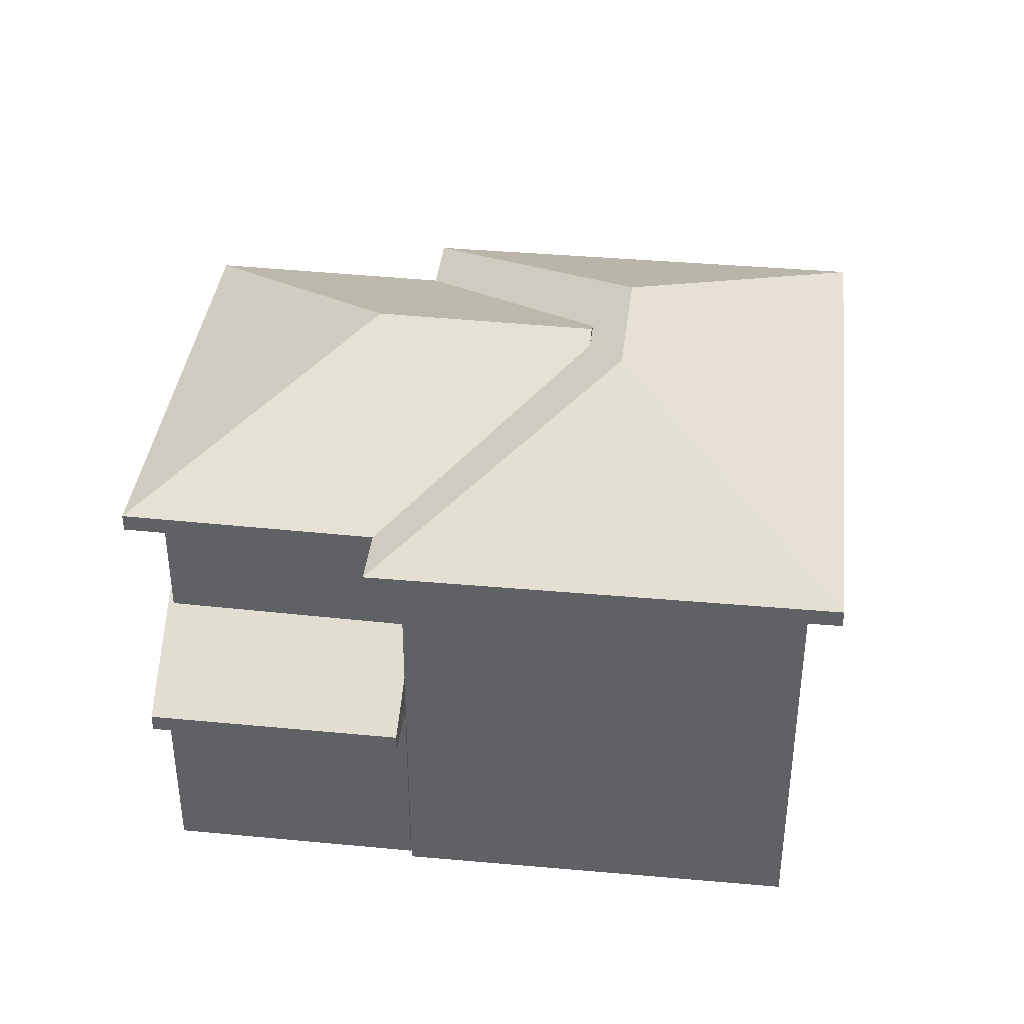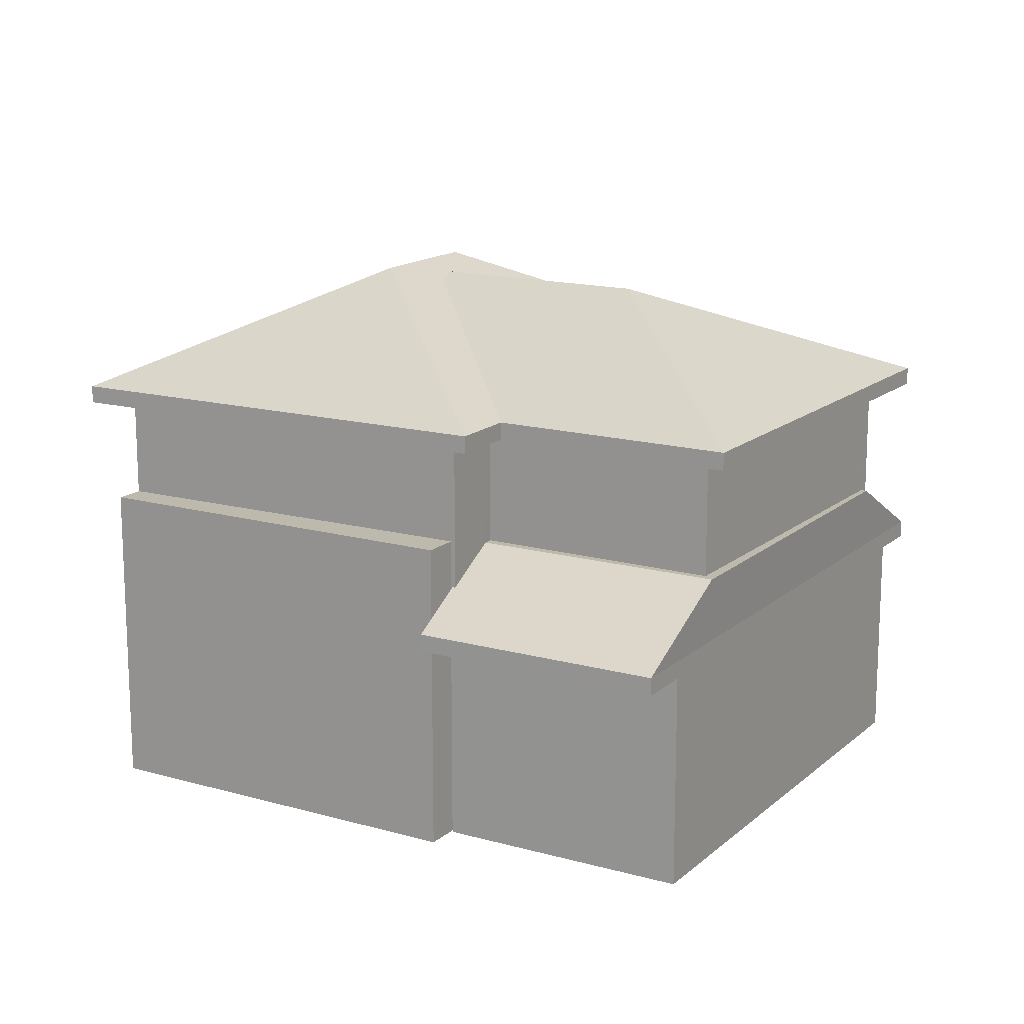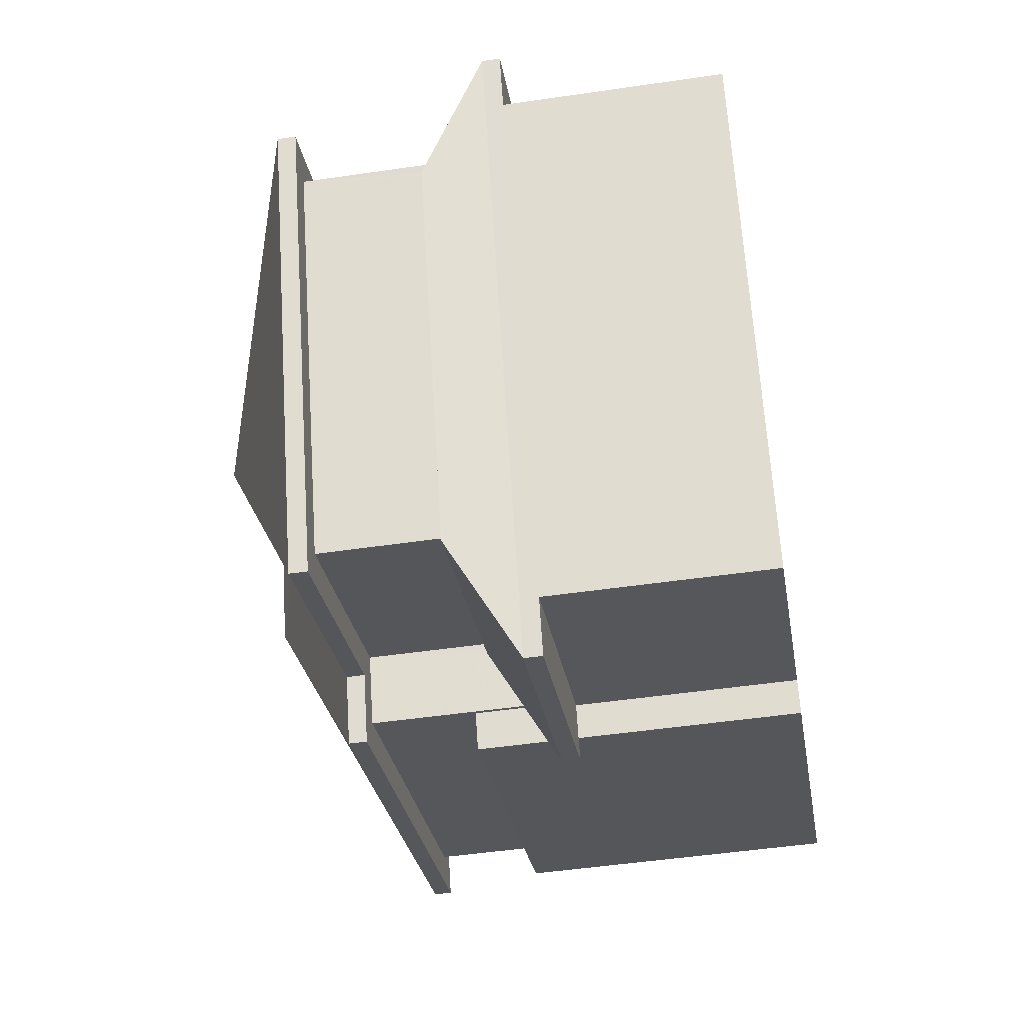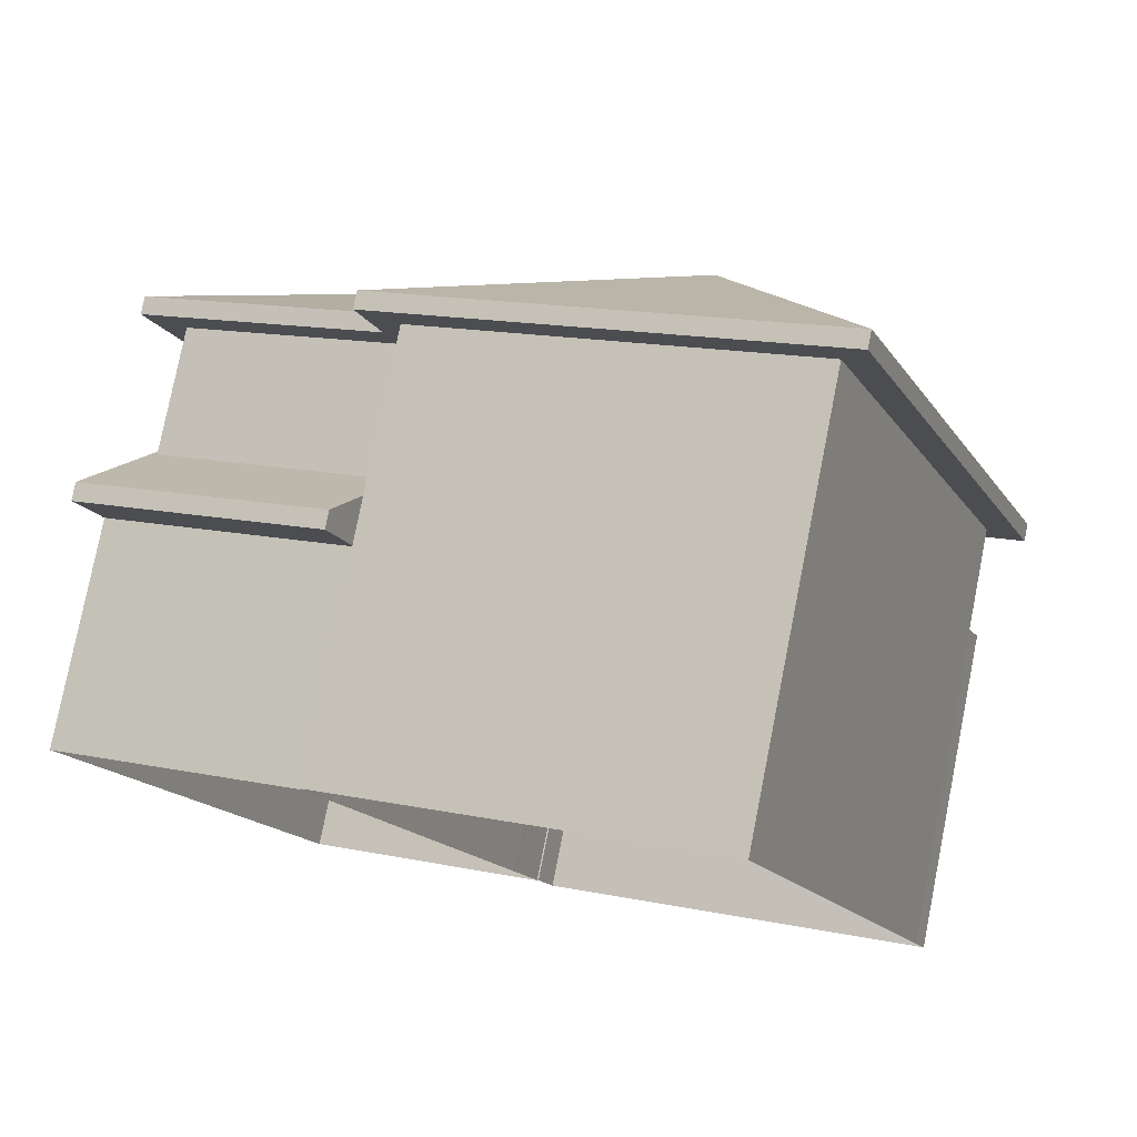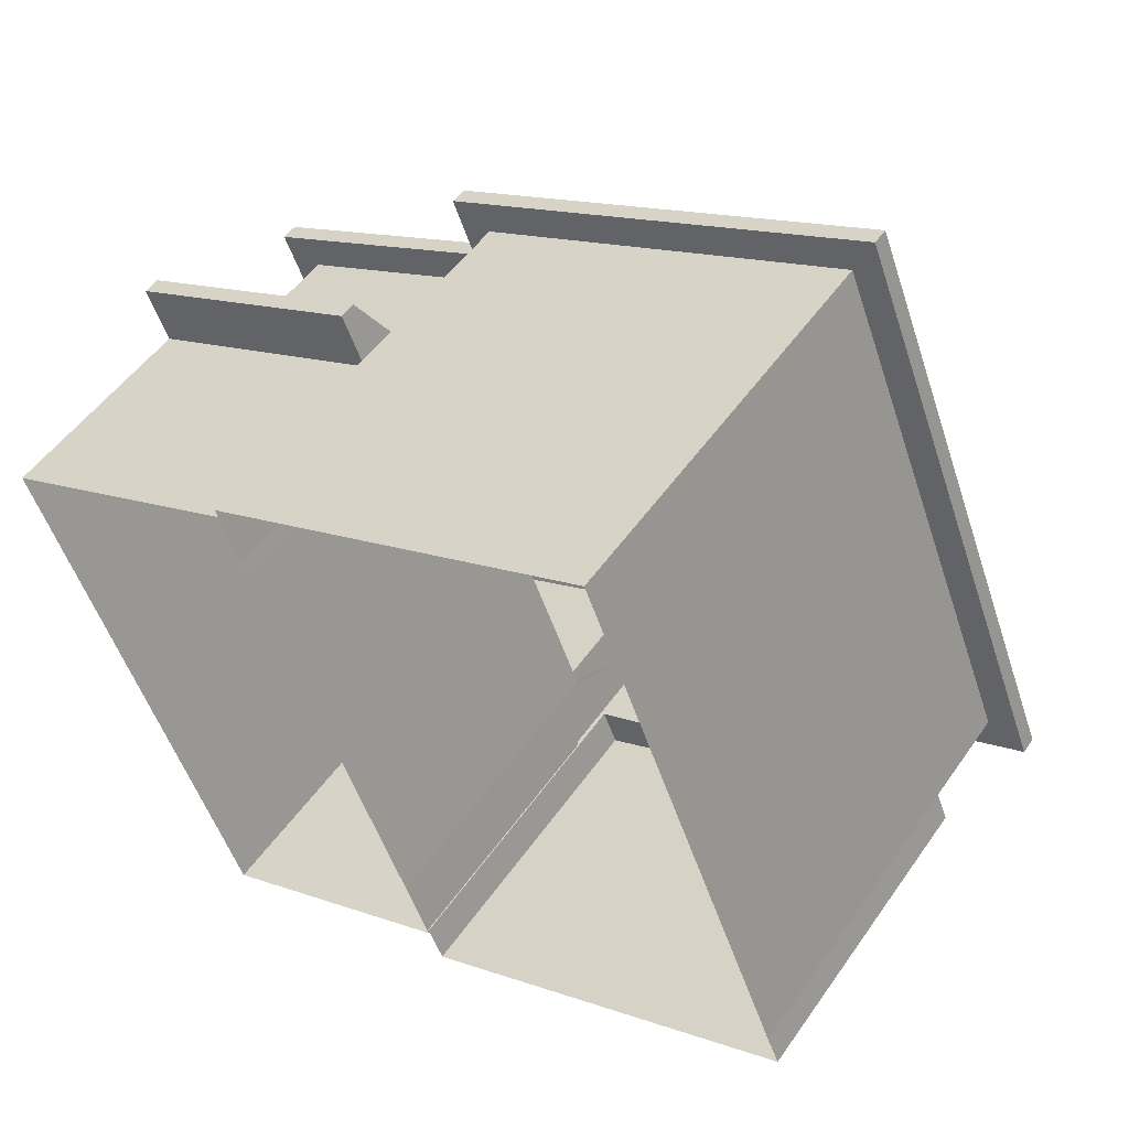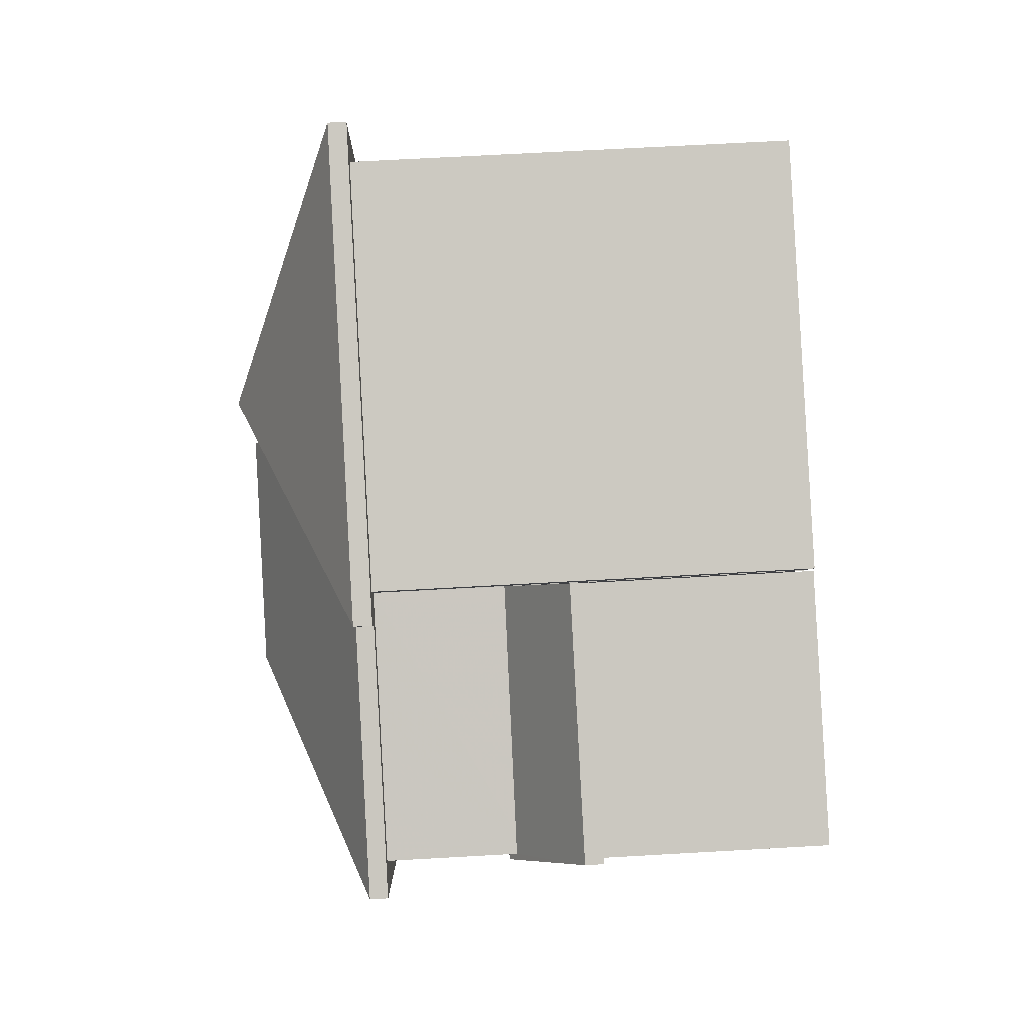
<metadata>
{"format":"obj","ext":"obj","renderer":"f3d","projection":"perspective","resolution":1024,"background":"white","views":[{"elev":39.3,"azim":164.7,"up":"+Z"},{"elev":15.2,"azim":8.4,"up":"+Z"},{"elev":-48.8,"azim":99.3,"up":"+Y"},{"elev":79.0,"azim":-168.8,"up":"+Y"},{"elev":50.1,"azim":-146.6,"up":"+Y"},{"elev":65.6,"azim":86.7,"up":"+Y"}]}
</metadata>
<code>
v 1.243e+04 -1.487e+04 21.8
v 1.243e+04 -1.487e+04 21.8
v 1.243e+04 -1.487e+04 21.8
v 1.243e+04 -1.487e+04 21.8
v 1.242e+04 -1.486e+04 21.8
v 1.242e+04 -1.487e+04 21.8
v 1.242e+04 -1.487e+04 21.8
v 1.242e+04 -1.487e+04 21.8
v 1.242e+04 -1.487e+04 21.8
v 1.242e+04 -1.487e+04 21.8
v 1.242e+04 -1.487e+04 21.8
v 1.242e+04 -1.487e+04 21.8
v 1.242e+04 -1.487e+04 21.8
v 1.243e+04 -1.487e+04 21.8
v 1.243e+04 -1.487e+04 21.8
v 1.243e+04 -1.488e+04 21.8
v 1.243e+04 -1.487e+04 27.71
v 1.243e+04 -1.487e+04 27.71
v 1.242e+04 -1.486e+04 27.71
v 1.242e+04 -1.486e+04 27.71
v 1.243e+04 -1.487e+04 27.71
v 1.243e+04 -1.487e+04 27.71
v 1.243e+04 -1.487e+04 27.71
v 1.243e+04 -1.487e+04 27.71
v 1.243e+04 -1.487e+04 27.71
v 1.243e+04 -1.487e+04 27.71
v 1.242e+04 -1.487e+04 27.71
v 1.242e+04 -1.487e+04 27.71
v 1.242e+04 -1.487e+04 27.71
v 1.243e+04 -1.487e+04 27.71
v 1.242e+04 -1.487e+04 27.71
v 1.242e+04 -1.487e+04 27.71
v 1.243e+04 -1.487e+04 24.85
v 1.243e+04 -1.487e+04 24.85
v 1.243e+04 -1.487e+04 24.85
v 1.243e+04 -1.487e+04 24.85
v 1.243e+04 -1.488e+04 24.85
v 1.242e+04 -1.487e+04 24.85
v 1.243e+04 -1.488e+04 24.85
v 1.242e+04 -1.487e+04 24.85
v 1.242e+04 -1.487e+04 26.26
v 1.242e+04 -1.487e+04 26.26
v 1.242e+04 -1.487e+04 26.26
v 1.242e+04 -1.487e+04 26.26
v 1.243e+04 -1.487e+04 27.96
v 1.242e+04 -1.487e+04 29.59
v 1.242e+04 -1.487e+04 27.96
v 1.242e+04 -1.487e+04 29.33
v 1.242e+04 -1.487e+04 29.33
v 1.242e+04 -1.487e+04 29.33
v 1.243e+04 -1.487e+04 28.9
v 1.242e+04 -1.487e+04 29.59
v 1.243e+04 -1.487e+04 27.96
v 1.242e+04 -1.486e+04 27.96
v 1.242e+04 -1.487e+04 27.96
v 1.243e+04 -1.487e+04 28.62
v 1.243e+04 -1.487e+04 27.96
v 1.243e+04 -1.487e+04 26.04
v 1.243e+04 -1.487e+04 26.04
v 1.243e+04 -1.487e+04 26.04
v 1.242e+04 -1.487e+04 26.04
v 1.243e+04 -1.487e+04 26.04
v 1.242e+04 -1.487e+04 26.04
v 1.242e+04 -1.487e+04 26.03
v 1.243e+04 -1.488e+04 25.1
v 1.242e+04 -1.487e+04 25.57
v 1.242e+04 -1.487e+04 25.1
v 1.242e+04 -1.487e+04 25.57
v 1.243e+04 -1.487e+04 25.93
v 1.243e+04 -1.487e+04 25.95
v 1.243e+04 -1.487e+04 25.1
v 1.243e+04 -1.487e+04 25.1
v 1.243e+04 -1.487e+04 25.95
v 1.243e+04 -1.487e+04 26.02
v 1.243e+04 -1.487e+04 27.96
v 1.242e+04 -1.487e+04 29.44
v 1.243e+04 -1.487e+04 29.44
v 1.243e+04 -1.487e+04 27.96
v 1.243e+04 -1.487e+04 26.04
v 1.242e+04 -1.487e+04 26.04
f 1 2 3
f 4 1 5
f 6 7 8
f 9 10 11
f 9 7 10
f 3 8 9
f 5 9 12
f 3 5 1
f 8 7 9
f 3 9 5
f 13 14 15
f 16 13 15
f 17 18 19
f 19 18 20
f 17 21 18
f 22 21 23
f 24 22 23
f 25 22 24
f 18 21 26
f 26 21 22
f 27 28 29
f 30 31 25
f 28 32 29
f 32 31 30
f 29 32 30
f 24 30 25
f 19 20 28
f 27 19 28
f 33 34 35
f 36 33 35
f 37 38 39
f 37 40 38
f 41 42 43
f 41 44 42
f 45 46 47
f 46 48 49
f 45 48 46
f 50 51 52
f 49 50 52
f 49 52 46
f 51 53 52
f 54 55 52
f 55 46 52
f 56 57 53
f 51 56 53
f 47 46 55
f 54 52 53
f 58 59 60
f 60 59 61
f 58 62 59
f 61 59 63
f 64 60 61
f 64 65 60
f 65 66 67
f 67 66 68
f 64 66 65
f 69 70 71
f 70 72 71
f 58 72 73
f 58 73 74
f 73 72 70
f 74 62 58
f 45 75 76
f 48 45 76
f 75 77 76
f 50 76 51
f 51 77 56
f 51 76 77
f 77 78 57
f 56 77 57
f 77 75 78
f 7 43 42
f 10 7 42
f 11 42 44
f 11 10 42
f 9 44 41
f 9 11 44
f 68 66 43
f 7 6 68
f 66 32 43
f 43 32 28
f 7 68 43
f 9 41 12
f 12 41 28
f 41 43 28
f 26 1 4
f 18 26 4
f 28 20 5
f 12 28 5
f 5 20 18
f 4 5 18
f 66 64 32
f 32 61 31
f 61 63 31
f 64 61 32
f 19 53 17
f 19 54 53
f 30 47 29
f 30 45 47
f 57 17 53
f 57 21 17
f 47 55 27
f 29 47 27
f 55 19 27
f 55 54 19
f 72 58 60
f 65 72 60
f 33 72 34
f 15 34 39
f 16 15 39
f 34 72 65
f 39 65 37
f 39 34 65
f 39 13 16
f 39 38 13
f 13 38 14
f 36 35 71
f 14 38 35
f 38 40 67
f 71 35 67
f 35 38 67
f 34 15 14
f 35 34 14
f 68 79 67
f 68 80 79
f 80 8 3
f 79 80 3
f 69 79 3
f 2 69 3
f 68 8 80
f 68 6 8
f 67 79 69
f 71 67 69
f 72 33 36
f 71 72 36
f 65 40 37
f 65 67 40
f 73 70 22
f 22 70 26
f 26 69 1
f 1 69 2
f 70 69 26
f 62 25 59
f 25 62 22
f 73 22 74
f 22 62 74
f 25 31 63
f 59 25 63
f 49 48 76
f 50 49 76
f 21 78 23
f 21 57 78
f 75 24 23
f 78 75 23
f 30 24 75
f 45 30 75

</code>
